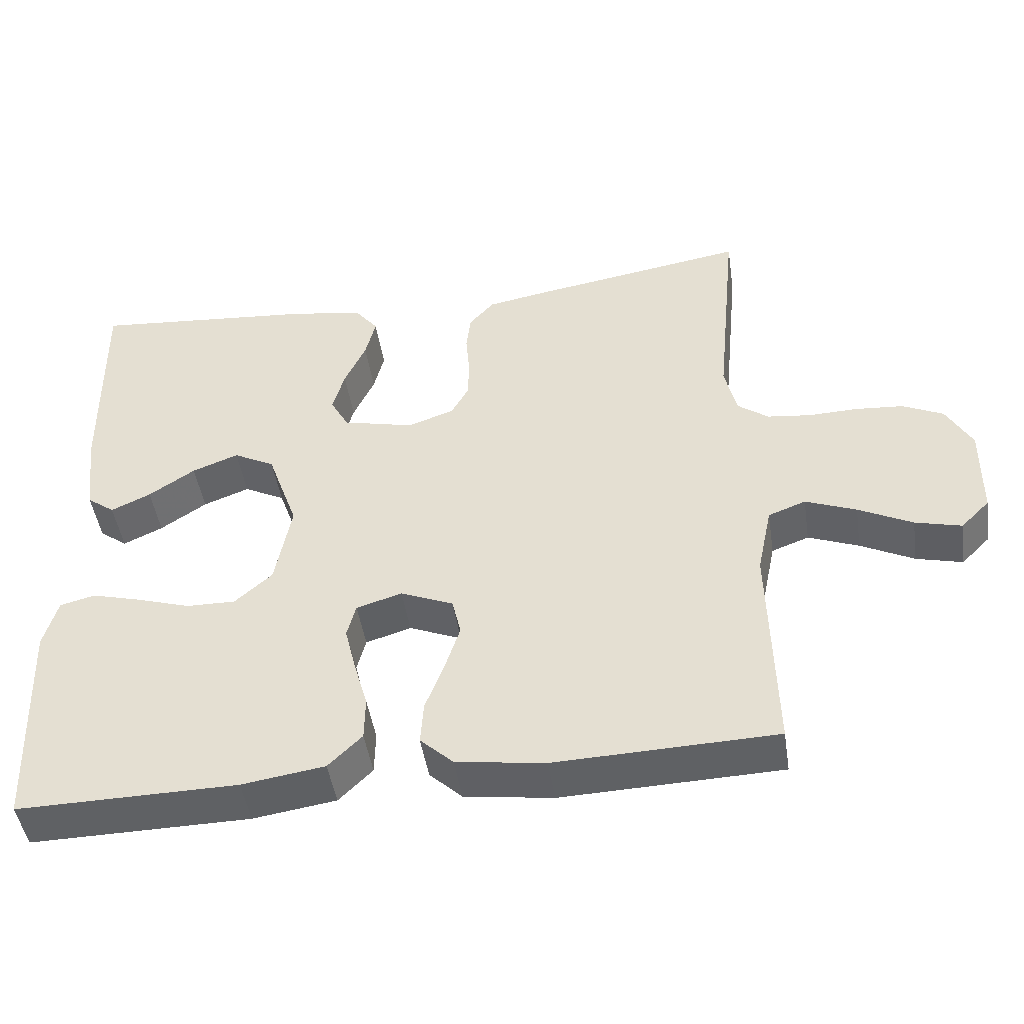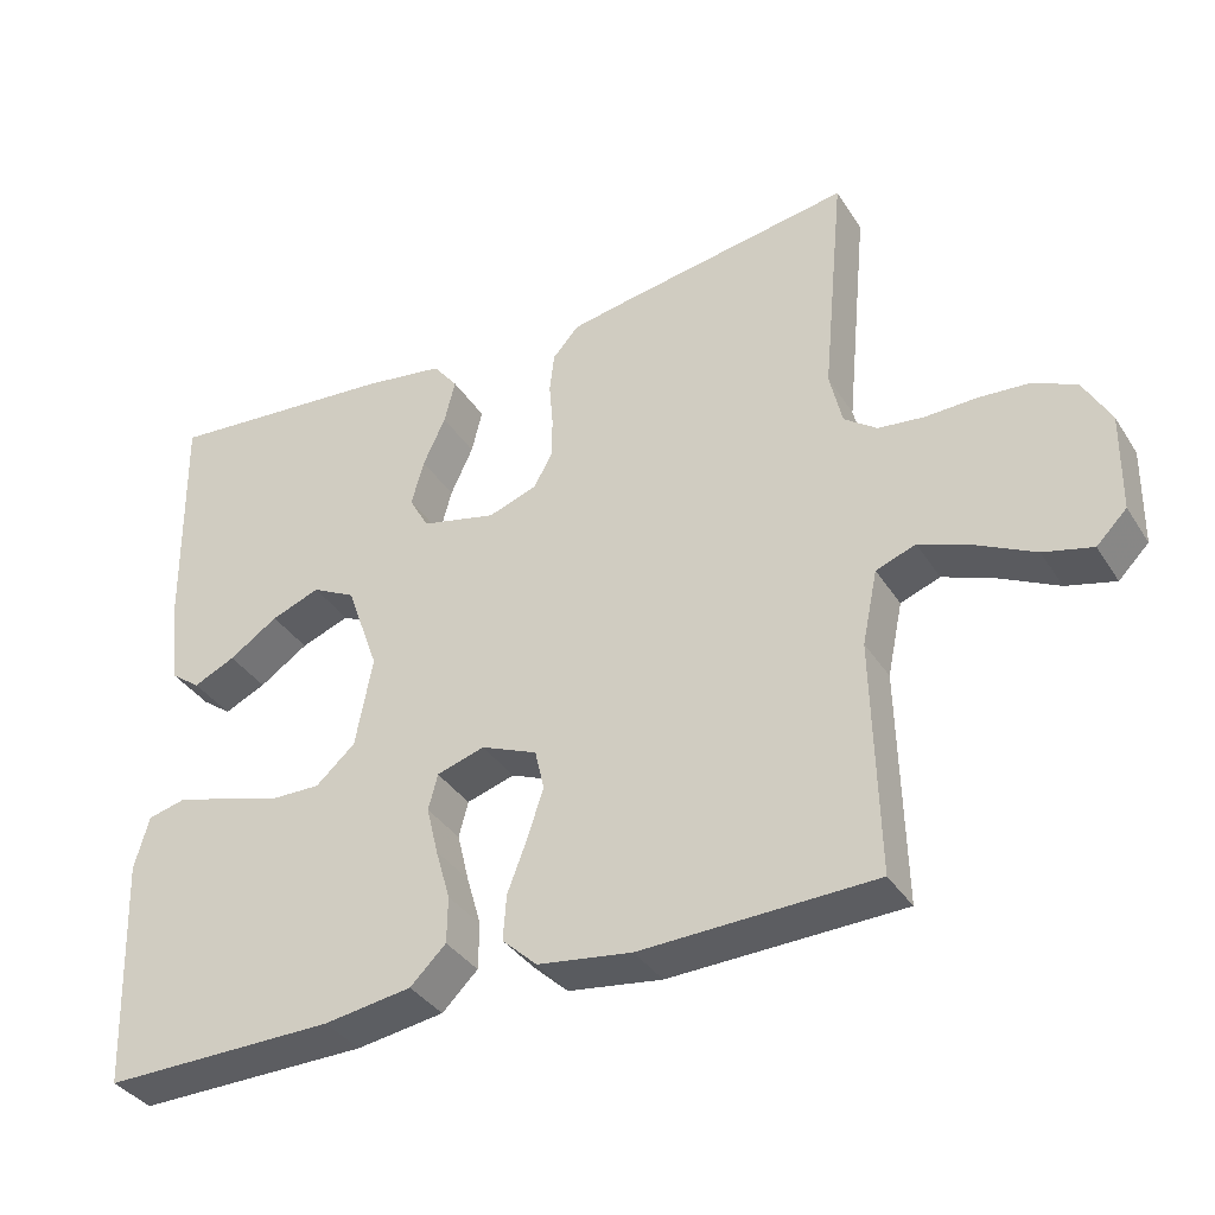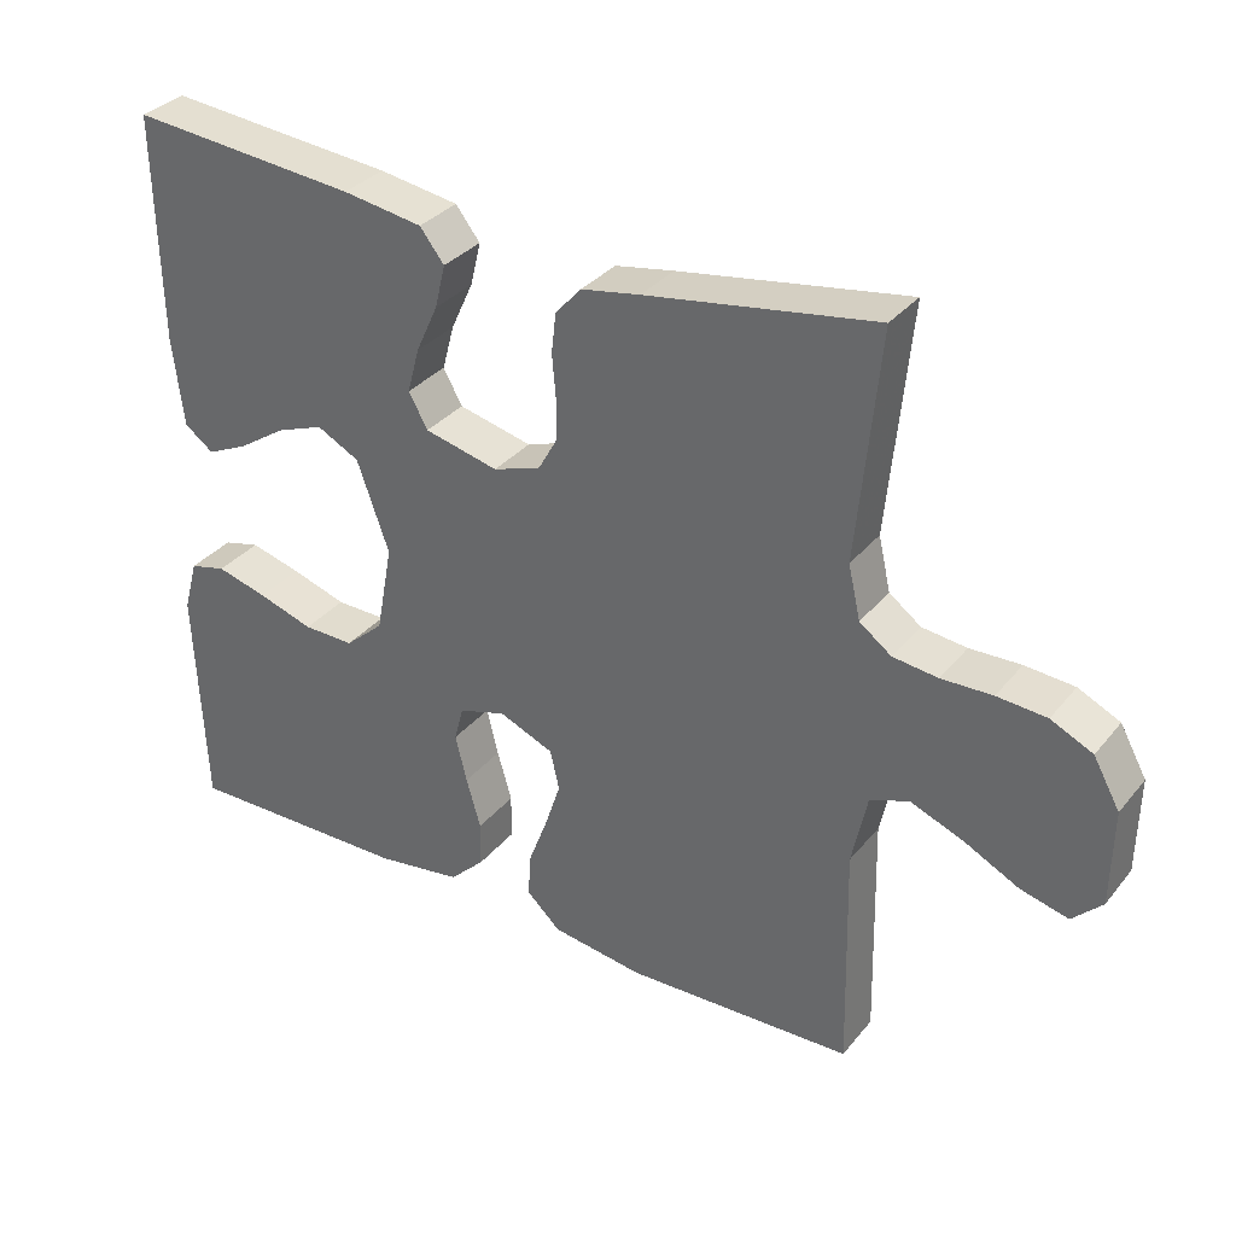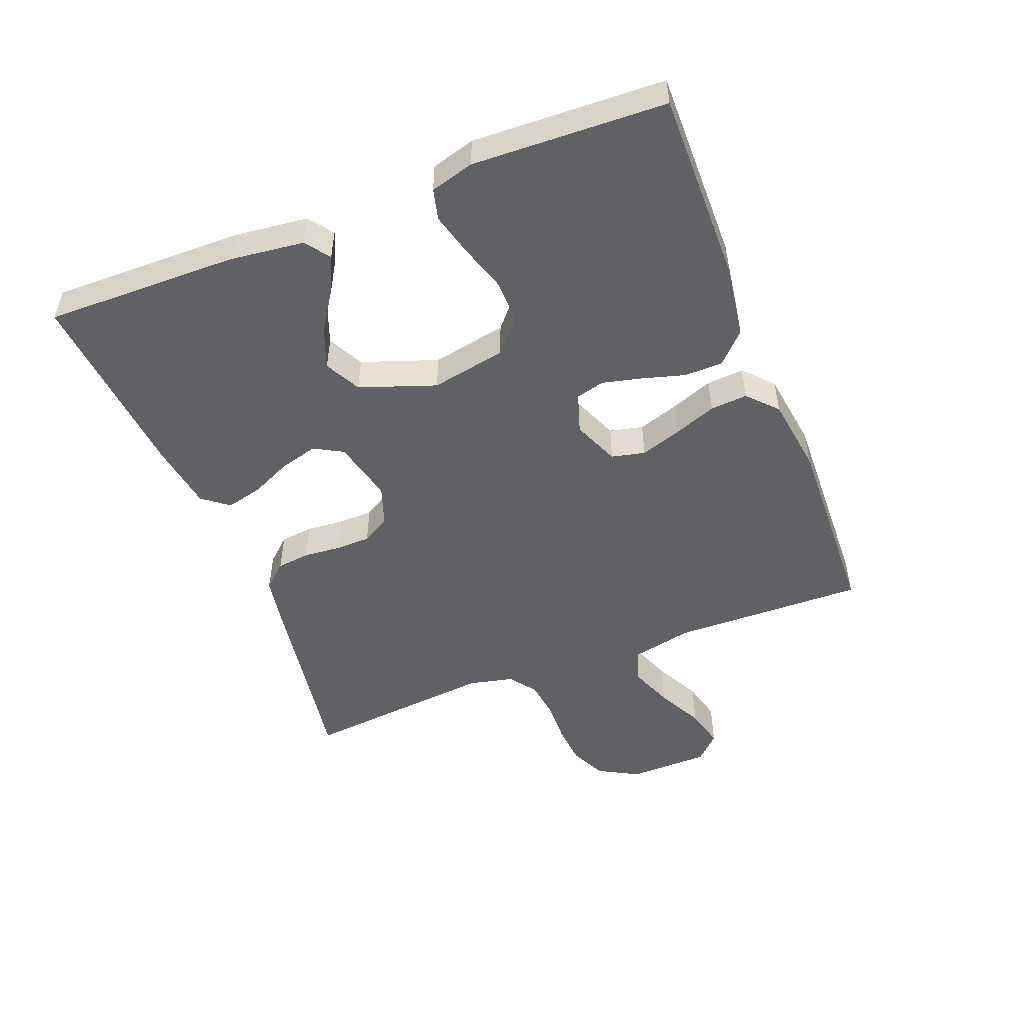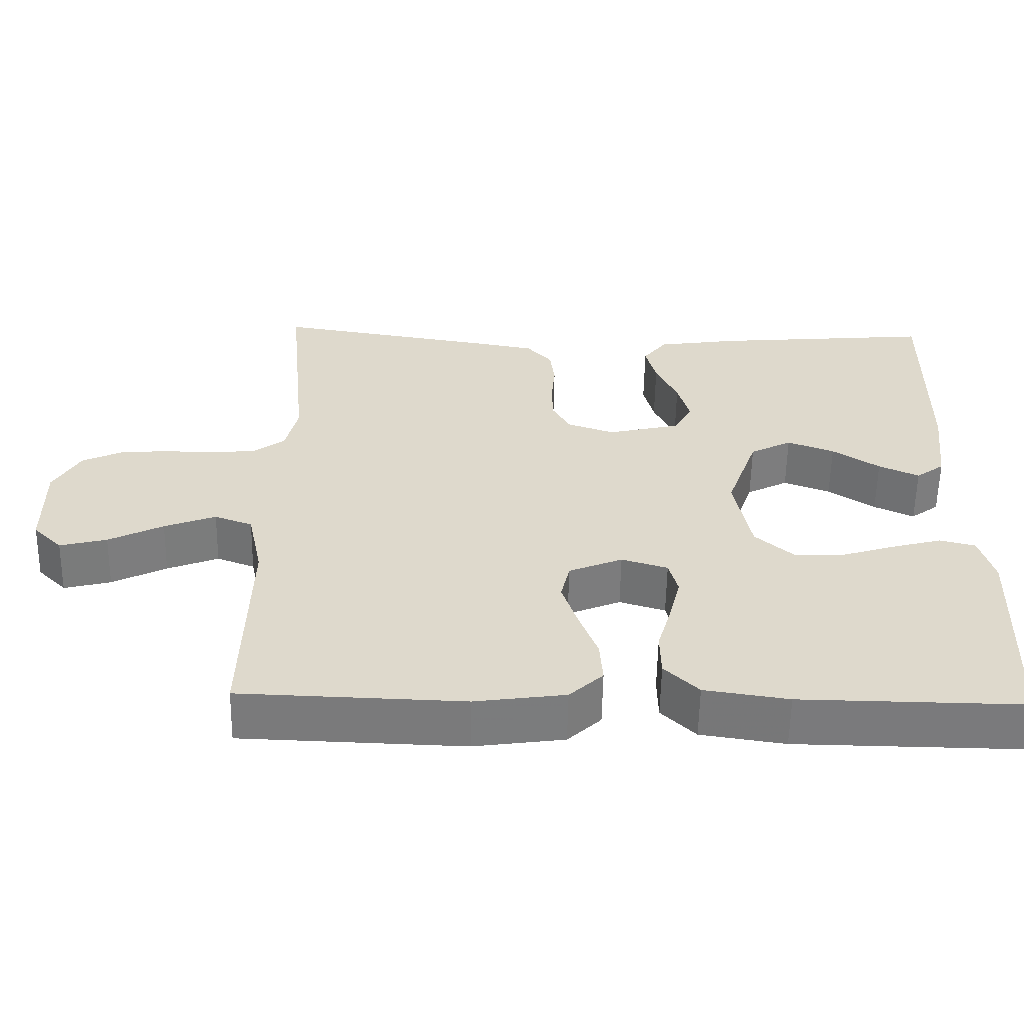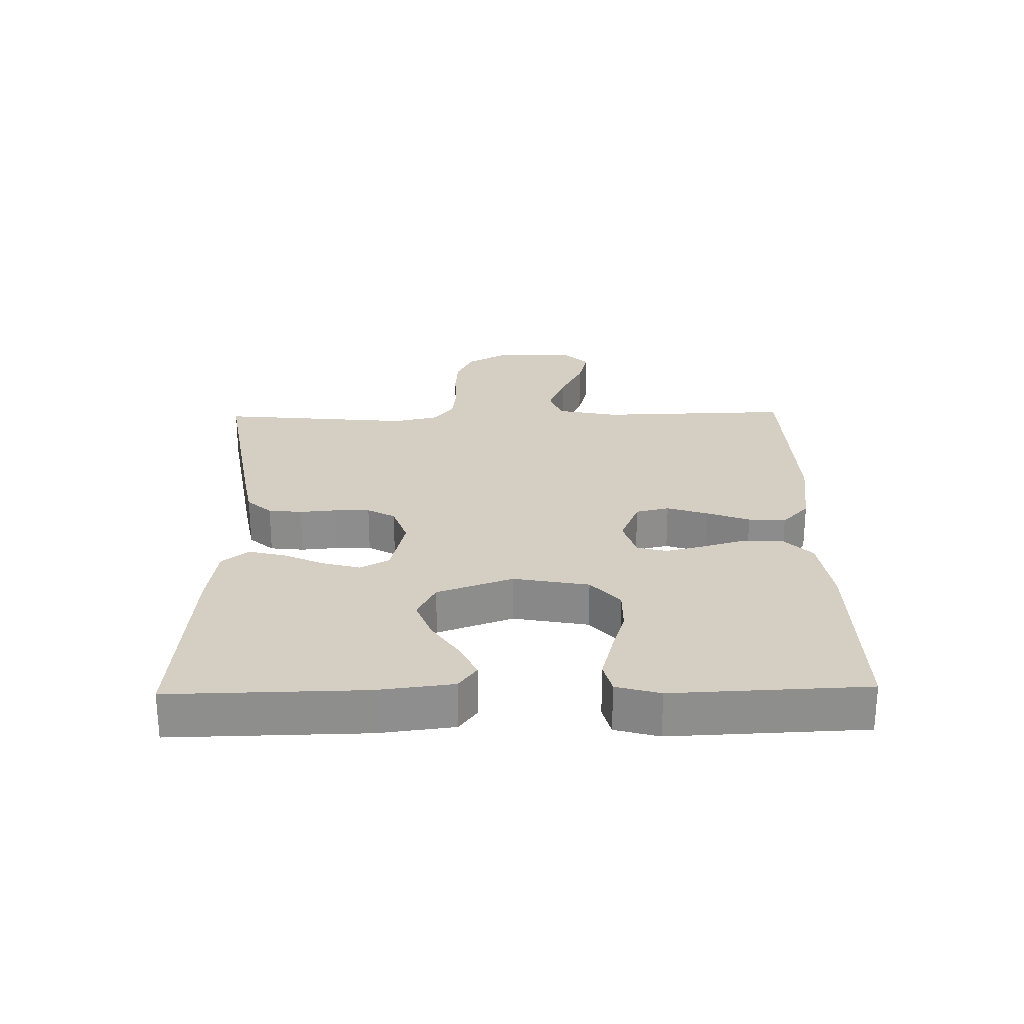
<metadata>
{"format":"obj","ext":"obj","renderer":"f3d","projection":"perspective","resolution":1024,"background":"white","views":[{"elev":-46.5,"azim":-171.4,"up":"+Z"},{"elev":-36.4,"azim":-151.3,"up":"+Z"},{"elev":33.3,"azim":-147.2,"up":"+Z"},{"elev":-50.3,"azim":111.4,"up":"+Y"},{"elev":-58.3,"azim":-1.0,"up":"+Z"},{"elev":25.4,"azim":88.8,"up":"+Y"}]}
</metadata>
<code>
v 0.5 0.07 -0.5
v 0.2 0.07 -0.496
v 0.087 0.07 -0.479
v 0.041 0.07 -0.434
v 0.04 0.07 -0.374
v 0.059 0.07 -0.308
v 0.074 0.07 -0.246
v 0.062 0.07 -0.2
v 0 0.07 -0.181
v -0.072 0.07 -0.211
v -0.084 0.07 -0.263
v -0.063 0.07 -0.327
v -0.038 0.07 -0.393
v -0.034 0.07 -0.451
v -0.079 0.07 -0.493
v -0.2 0.07 -0.51
v -0.5 0.07 -0.5
v -0.493 0.07 -0.2
v -0.513 0.07 -0.105
v -0.564 0.07 -0.086
v -0.633 0.07 -0.113
v -0.706 0.07 -0.15
v -0.769 0.07 -0.166
v -0.808 0.07 -0.127
v -0.81 0.07 0
v -0.775 0.07 0.063
v -0.72 0.07 0.089
v -0.655 0.07 0.094
v -0.588 0.07 0.092
v -0.529 0.07 0.099
v -0.487 0.07 0.13
v -0.471 0.07 0.2
v -0.5 0.07 0.5
v -0.2 0.07 0.451
v -0.123 0.07 0.437
v -0.089 0.07 0.399
v -0.083 0.07 0.347
v -0.088 0.07 0.289
v -0.087 0.07 0.235
v -0.063 0.07 0.192
v 0 0.07 0.17
v 0.097 0.07 0.193
v 0.122 0.07 0.238
v 0.106 0.07 0.297
v 0.077 0.07 0.36
v 0.063 0.07 0.417
v 0.095 0.07 0.458
v 0.2 0.07 0.474
v 0.5 0.07 0.5
v 0.495 0.07 0.2
v 0.481 0.07 0.084
v 0.443 0.07 0.056
v 0.389 0.07 0.081
v 0.326 0.07 0.123
v 0.263 0.07 0.147
v 0.207 0.07 0.118
v 0.165 0.07 0
v 0.187 0.07 -0.117
v 0.238 0.07 -0.162
v 0.305 0.07 -0.161
v 0.378 0.07 -0.138
v 0.445 0.07 -0.12
v 0.493 0.07 -0.132
v 0.512 0.07 -0.2
v 0.5 0 -0.5
v 0.2 0 -0.496
v 0.087 0 -0.479
v 0.041 0 -0.434
v 0.04 0 -0.374
v 0.059 0 -0.308
v 0.074 0 -0.246
v 0.062 0 -0.2
v 0 0 -0.181
v -0.072 0 -0.211
v -0.084 0 -0.263
v -0.063 0 -0.327
v -0.038 0 -0.393
v -0.034 0 -0.451
v -0.079 0 -0.493
v -0.2 0 -0.51
v -0.5 0 -0.5
v -0.493 0 -0.2
v -0.513 0 -0.105
v -0.564 0 -0.086
v -0.633 0 -0.113
v -0.706 0 -0.15
v -0.769 0 -0.166
v -0.808 0 -0.127
v -0.81 0 0
v -0.775 0 0.063
v -0.72 0 0.089
v -0.655 0 0.094
v -0.588 0 0.092
v -0.529 0 0.099
v -0.487 0 0.13
v -0.471 0 0.2
v -0.5 0 0.5
v -0.2 0 0.451
v -0.123 0 0.437
v -0.089 0 0.399
v -0.083 0 0.347
v -0.088 0 0.289
v -0.087 0 0.235
v -0.063 0 0.192
v 0 0 0.17
v 0.097 0 0.193
v 0.122 0 0.238
v 0.106 0 0.297
v 0.077 0 0.36
v 0.063 0 0.417
v 0.095 0 0.458
v 0.2 0 0.474
v 0.5 0 0.5
v 0.495 0 0.2
v 0.481 0 0.084
v 0.443 0 0.056
v 0.389 0 0.081
v 0.326 0 0.123
v 0.263 0 0.147
v 0.207 0 0.118
v 0.165 0 0
v 0.187 0 -0.117
v 0.238 0 -0.162
v 0.305 0 -0.161
v 0.378 0 -0.138
v 0.445 0 -0.12
v 0.493 0 -0.132
v 0.512 0 -0.2
f 4 5 6
f 3 4 6
f 2 3 6
f 1 2 6
f 64 1 6
f 63 64 6
f 62 63 6
f 61 62 6
f 60 61 6
f 59 60 6 7
f 58 59 7 8
f 57 58 8 9
f 56 57 9 10
f 52 53 54
f 51 52 54
f 50 51 54
f 49 50 54
f 48 49 54
f 47 48 54
f 46 47 54
f 45 46 54
f 44 45 54
f 43 44 54 55
f 42 43 55 56
f 36 37 38
f 35 36 38
f 34 35 38
f 33 34 38
f 32 33 38
f 31 32 38 39
f 30 31 39 40
f 27 28 29
f 26 27 29
f 25 26 29
f 24 25 29
f 23 24 29
f 22 23 29
f 21 22 29
f 20 21 29 30
f 30 40 41
f 20 30 41
f 19 20 41
f 16 17 18
f 15 16 18
f 14 15 18
f 13 14 18
f 12 13 18
f 11 12 18 19
f 42 56 10
f 41 42 10
f 19 41 10
f 10 11 19
f 70 69 68
f 70 68 67
f 70 67 66
f 70 66 65
f 70 65 128
f 70 128 127
f 70 127 126
f 70 126 125
f 70 125 124
f 71 70 124 123
f 72 71 123 122
f 73 72 122 121
f 74 73 121 120
f 118 117 116
f 118 116 115
f 118 115 114
f 118 114 113
f 118 113 112
f 118 112 111
f 118 111 110
f 118 110 109
f 118 109 108
f 119 118 108 107
f 120 119 107 106
f 102 101 100
f 102 100 99
f 102 99 98
f 102 98 97
f 102 97 96
f 103 102 96 95
f 104 103 95 94
f 93 92 91
f 93 91 90
f 93 90 89
f 93 89 88
f 93 88 87
f 93 87 86
f 93 86 85
f 94 93 85 84
f 105 104 94
f 105 94 84
f 105 84 83
f 82 81 80
f 82 80 79
f 82 79 78
f 82 78 77
f 82 77 76
f 83 82 76 75
f 74 120 106
f 74 106 105
f 74 105 83
f 83 75 74
f 1 65 66 2
f 2 66 67 3
f 3 67 68 4
f 4 68 69 5
f 5 69 70 6
f 6 70 71 7
f 7 71 72 8
f 8 72 73 9
f 9 73 74 10
f 10 74 75 11
f 11 75 76 12
f 12 76 77 13
f 13 77 78 14
f 14 78 79 15
f 15 79 80 16
f 16 80 81 17
f 17 81 82 18
f 18 82 83 19
f 19 83 84 20
f 20 84 85 21
f 21 85 86 22
f 22 86 87 23
f 23 87 88 24
f 24 88 89 25
f 25 89 90 26
f 26 90 91 27
f 27 91 92 28
f 28 92 93 29
f 29 93 94 30
f 30 94 95 31
f 31 95 96 32
f 32 96 97 33
f 33 97 98 34
f 34 98 99 35
f 35 99 100 36
f 36 100 101 37
f 37 101 102 38
f 38 102 103 39
f 39 103 104 40
f 40 104 105 41
f 41 105 106 42
f 42 106 107 43
f 43 107 108 44
f 44 108 109 45
f 45 109 110 46
f 46 110 111 47
f 47 111 112 48
f 48 112 113 49
f 49 113 114 50
f 50 114 115 51
f 51 115 116 52
f 52 116 117 53
f 53 117 118 54
f 54 118 119 55
f 55 119 120 56
f 56 120 121 57
f 57 121 122 58
f 58 122 123 59
f 59 123 124 60
f 60 124 125 61
f 61 125 126 62
f 62 126 127 63
f 63 127 128 64
f 64 128 65 1

</code>
